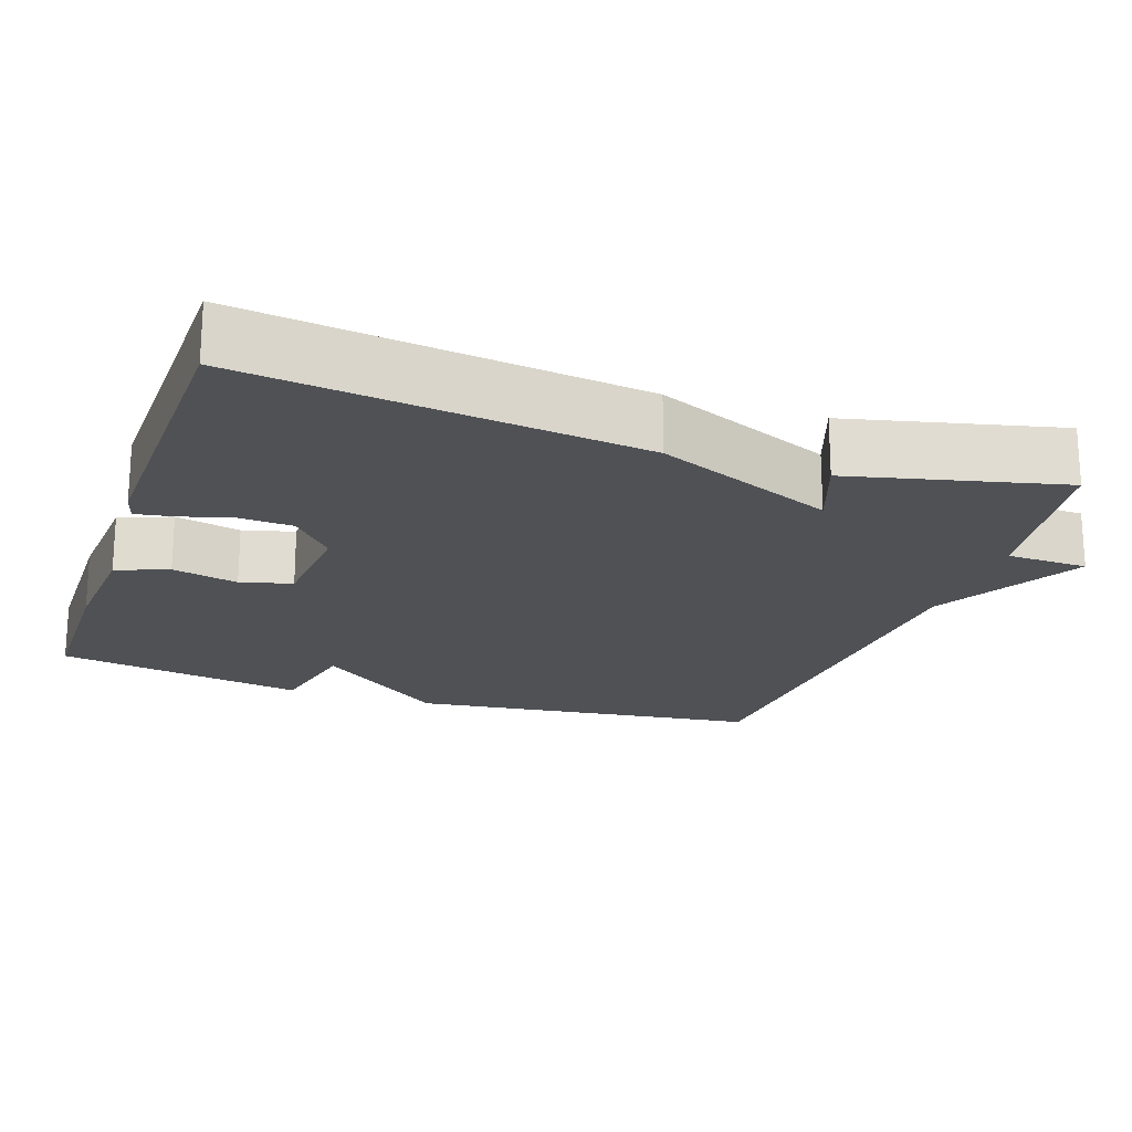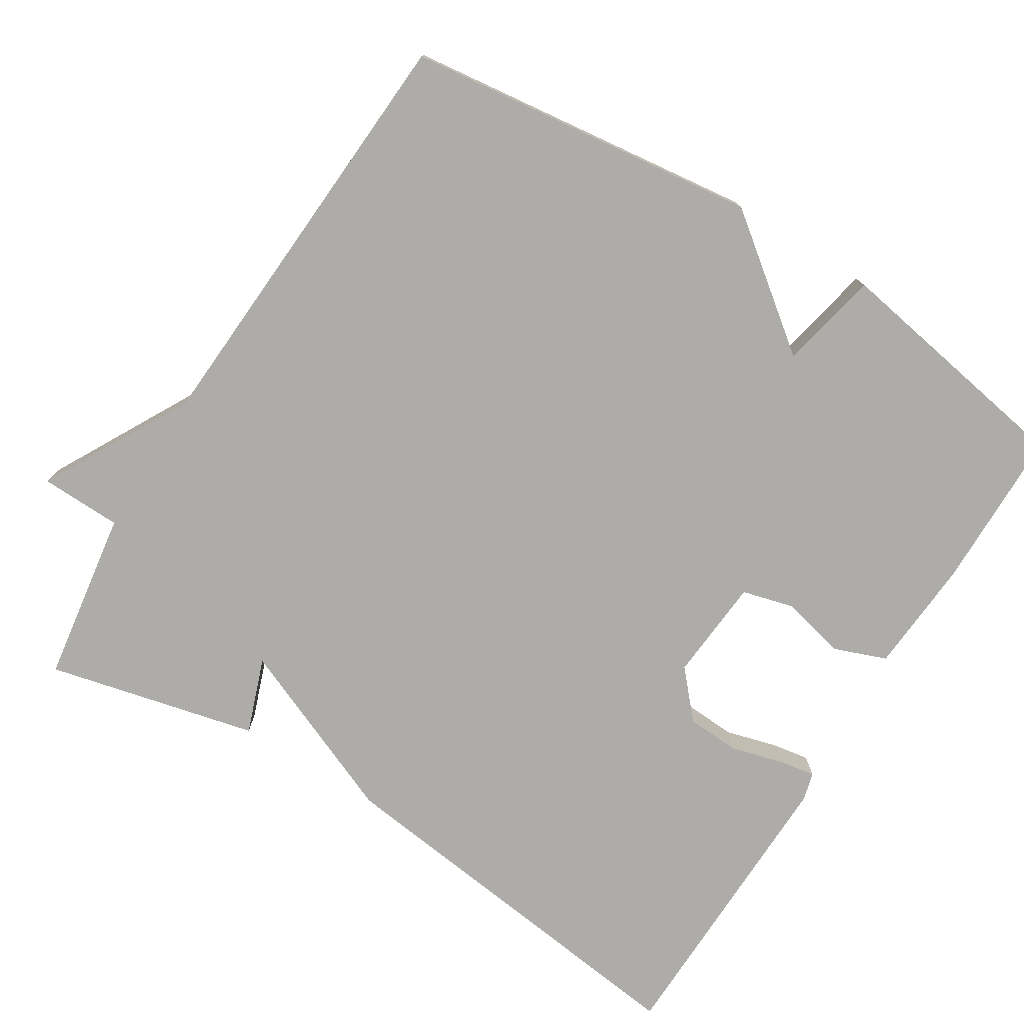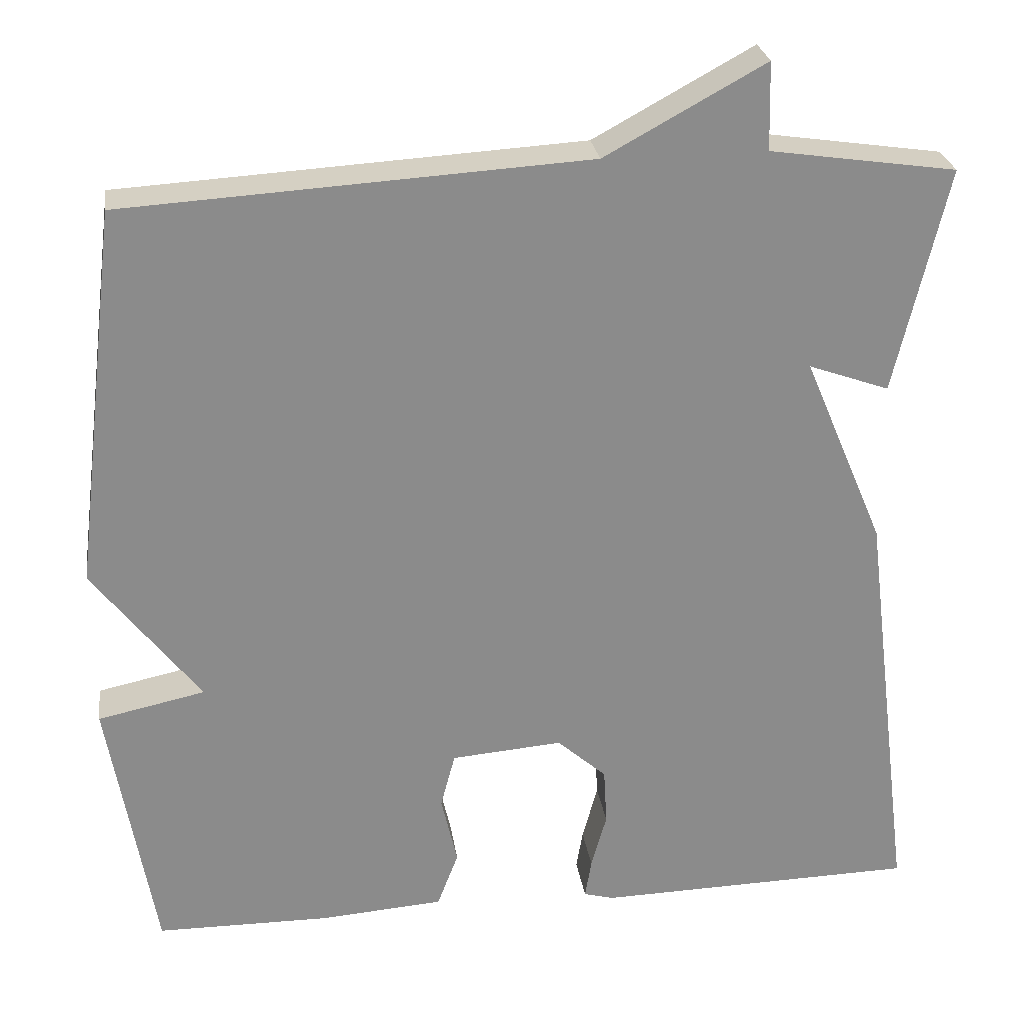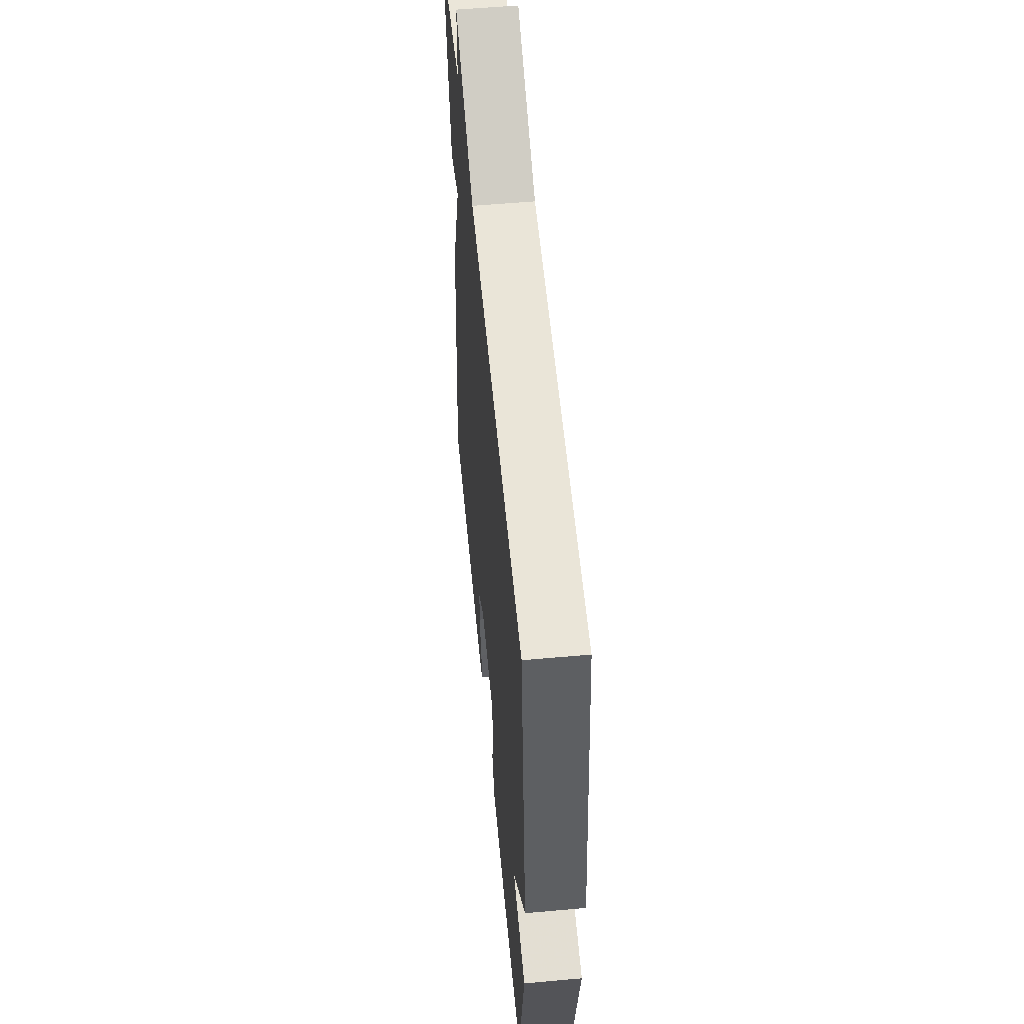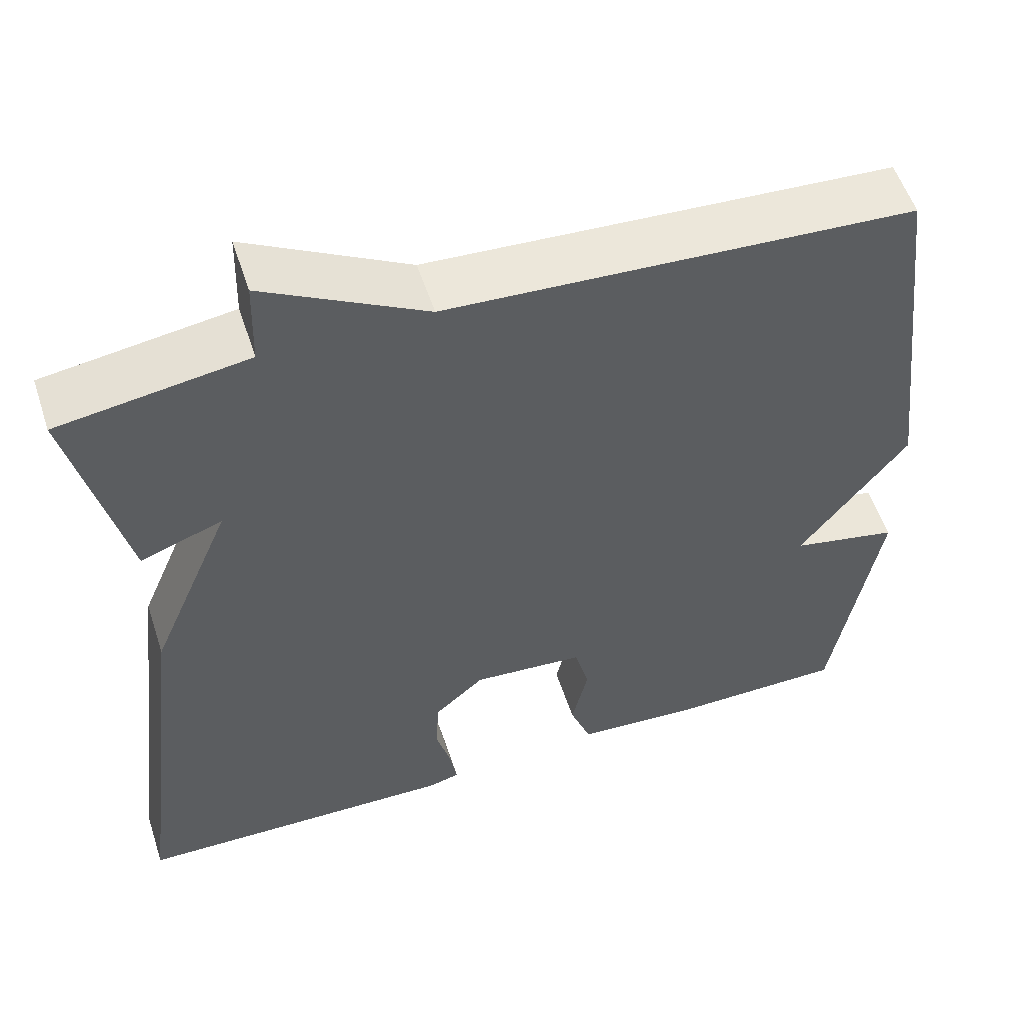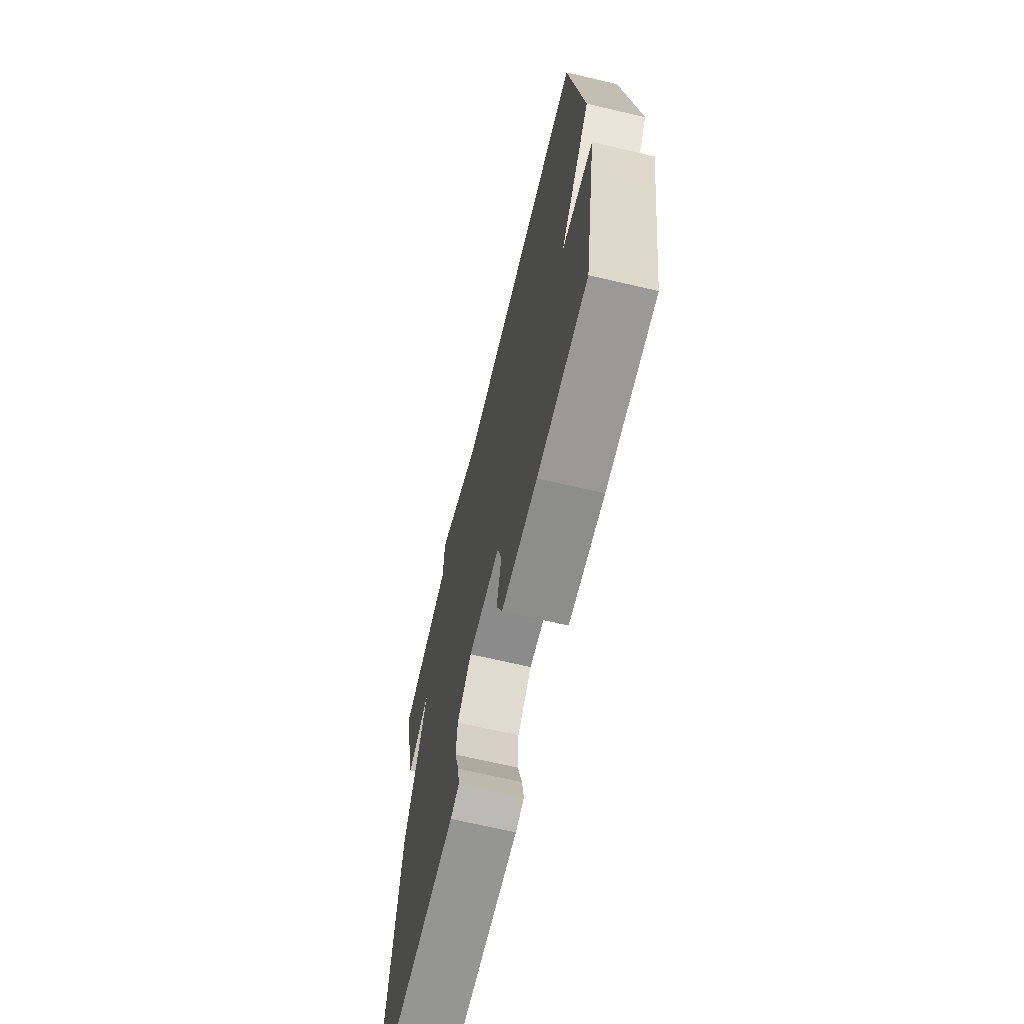
<metadata>
{"format":"obj","ext":"obj","renderer":"f3d","projection":"perspective","resolution":1024,"background":"white","views":[{"elev":-20.1,"azim":-108.8,"up":"+Y"},{"elev":-76.7,"azim":58.2,"up":"+Y"},{"elev":26.5,"azim":171.8,"up":"+Z"},{"elev":55.8,"azim":84.6,"up":"+Z"},{"elev":55.0,"azim":-18.1,"up":"+Z"},{"elev":-68.6,"azim":76.8,"up":"+Z"}]}
</metadata>
<code>
v 0.5 0.07 0.5
v 0.557 0.07 0.031
v 0.425 0.07 -0.141
v 0.557 0.07 -0.169
v 0.5 0.07 -0.5
v 0.286 0.07 -0.502
v 0.133 0.07 -0.491
v 0.107 0.07 -0.422
v 0.127 0.07 -0.335
v 0.109 0.07 -0.267
v -0.028 0.07 -0.256
v -0.089 0.07 -0.31
v -0.093 0.07 -0.381
v -0.074 0.07 -0.45
v -0.066 0.07 -0.499
v -0.103 0.07 -0.509
v -0.5 0.07 -0.5
v -0.435 0.07 0.021
v -0.335 0.07 0.257
v -0.435 0.07 0.221
v -0.5 0.07 0.5
v -0.27 0.07 0.534
v -0.267 0.07 0.642
v -0.07 0.07 0.534
v 0.5 0 0.5
v 0.557 0 0.031
v 0.425 0 -0.141
v 0.557 0 -0.169
v 0.5 0 -0.5
v 0.286 0 -0.502
v 0.133 0 -0.491
v 0.107 0 -0.422
v 0.127 0 -0.335
v 0.109 0 -0.267
v -0.028 0 -0.256
v -0.089 0 -0.31
v -0.093 0 -0.381
v -0.074 0 -0.45
v -0.066 0 -0.499
v -0.103 0 -0.509
v -0.5 0 -0.5
v -0.435 0 0.021
v -0.335 0 0.257
v -0.435 0 0.221
v -0.5 0 0.5
v -0.27 0 0.534
v -0.267 0 0.642
v -0.07 0 0.534
f 22 23 24
f 21 22 24
f 20 21 24
f 19 20 24
f 1 2 3
f 24 1 3
f 19 24 3
f 17 18 19
f 16 17 19
f 15 16 19
f 14 15 19
f 13 14 19
f 12 13 19
f 11 12 19
f 10 11 19 3
f 4 5 6
f 3 4 6
f 10 3 6
f 9 10 6
f 6 7 8 9
f 48 47 46
f 48 46 45
f 48 45 44
f 48 44 43
f 27 26 25
f 27 25 48
f 27 48 43
f 43 42 41
f 43 41 40
f 43 40 39
f 43 39 38
f 43 38 37
f 43 37 36
f 43 36 35
f 27 43 35 34
f 30 29 28
f 30 28 27
f 30 27 34
f 30 34 33
f 33 32 31 30
f 1 25 26 2
f 2 26 27 3
f 3 27 28 4
f 4 28 29 5
f 5 29 30 6
f 6 30 31 7
f 7 31 32 8
f 8 32 33 9
f 9 33 34 10
f 10 34 35 11
f 11 35 36 12
f 12 36 37 13
f 13 37 38 14
f 14 38 39 15
f 15 39 40 16
f 16 40 41 17
f 17 41 42 18
f 18 42 43 19
f 19 43 44 20
f 20 44 45 21
f 21 45 46 22
f 22 46 47 23
f 23 47 48 24
f 24 48 25 1

</code>
